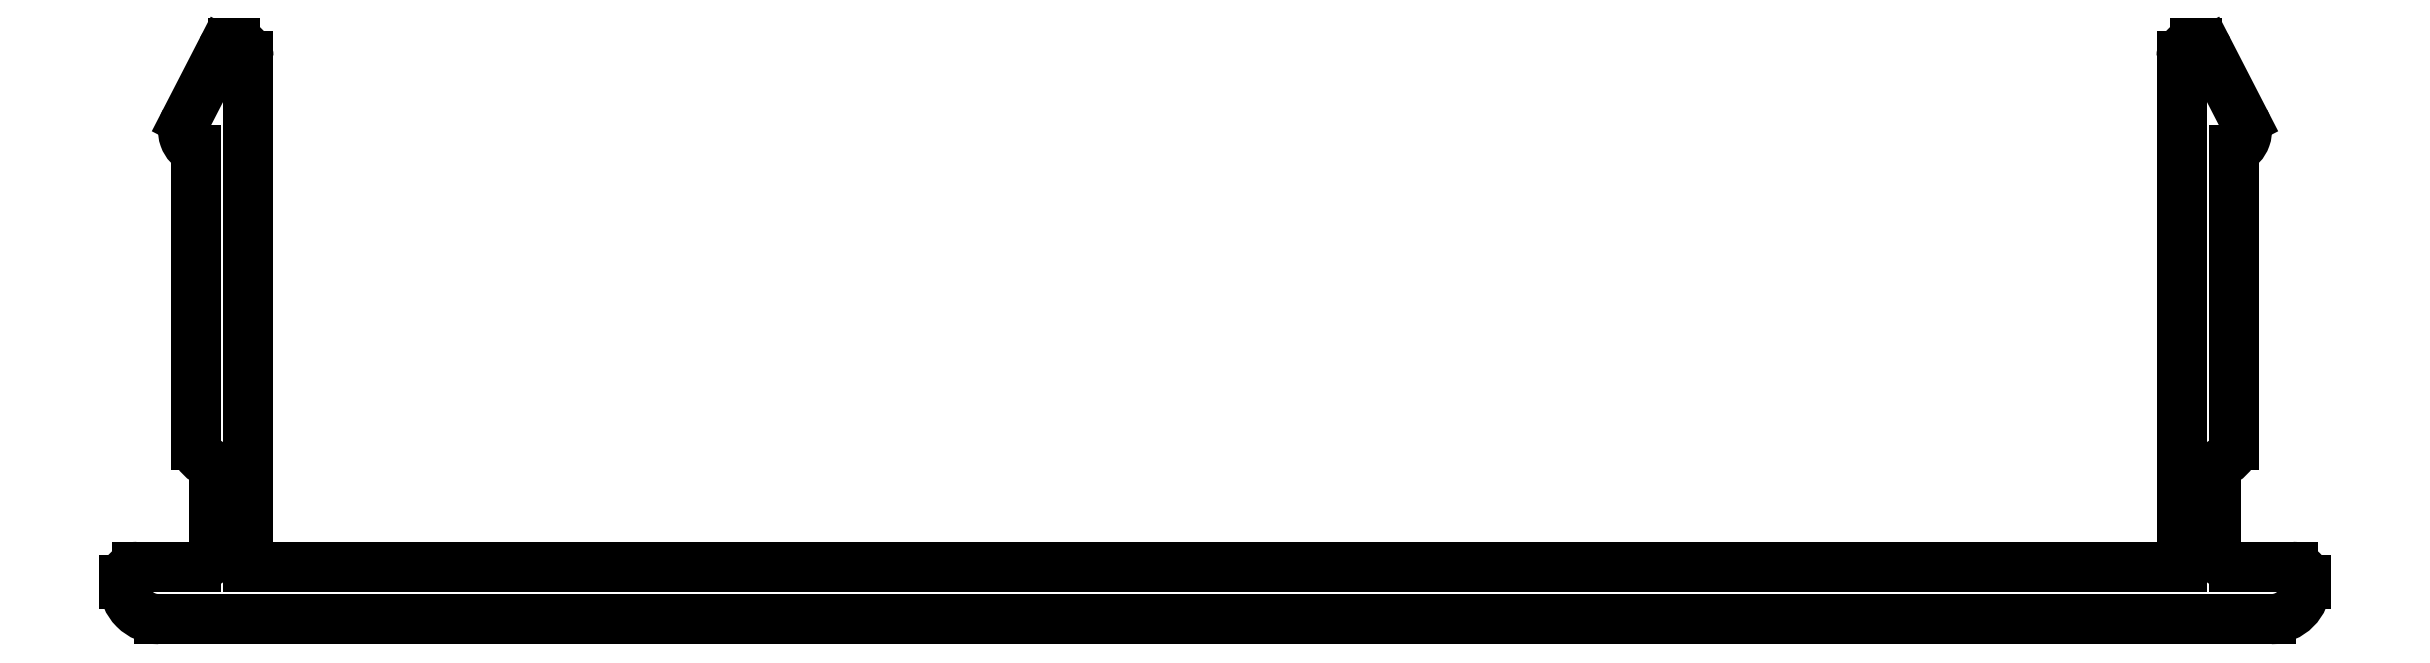
<metadata>
{"format":"dxf","ext":"dxf","renderer":"ezdxf+matplotlib","layout":"modelspace","background":"white","min_lineweight":24,"dpi":150}
</metadata>
<code>
0
SECTION
2
ENTITIES
0
ARC
8
0
10
377.3
20
512.9
30
0
40
0.3
50
0
51
90
0
LINE
8
0
10
377.3
20
513.2
30
0
11
377.3
21
513.2
31
0
0
ARC
8
0
10
377.3
20
512.9
30
0
40
0.3
50
90
51
152.8
0
LINE
8
0
10
377
20
513.1
30
0
11
376.2
21
511.5
31
0
0
ARC
8
0
10
376.6
20
511.2
30
0
40
0.5
50
152.8
51
246.4
0
LINE
8
0
10
376.4
20
510.8
30
0
11
376.4
21
504
31
0
0
ARC
8
0
10
376.8
20
504
30
0
40
0.4
50
180
51
240
0
ARC
8
0
10
376.4
20
503.3
30
0
40
0.4
50
8.142e-12
51
60
0
LINE
8
0
10
376.8
20
503.3
30
0
11
376.8
21
501.6
31
0
0
ARC
8
0
10
376.4
20
501.6
30
0
40
0.4
50
270
51
0
0
LINE
8
0
10
376.4
20
501.2
30
0
11
375.1
21
501.2
31
0
0
ARC
8
0
10
375.1
20
500.9
30
0
40
0.3
50
90
51
180
0
LINE
8
0
10
374.8
20
500.9
30
0
11
374.8
21
500.8
31
0
0
ARC
8
0
10
375.6
20
500.8
30
0
40
0.8
50
180
51
270
0
LINE
8
0
10
375.6
20
500
30
0
11
424
21
500
31
0
0
ARC
8
0
10
424
20
500.8
30
0
40
0.8
50
270
51
360
0
LINE
8
0
10
424.8
20
500.8
30
0
11
424.8
21
500.9
31
0
0
ARC
8
0
10
424.5
20
500.9
30
0
40
0.3
50
0
51
90
0
LINE
8
0
10
424.5
20
501.2
30
0
11
423.1
21
501.2
31
0
0
ARC
8
0
10
423.1
20
501.6
30
0
40
0.4
50
180
51
270
0
LINE
8
0
10
422.7
20
501.6
30
0
11
422.7
21
503.3
31
0
0
ARC
8
0
10
423.1
20
503.3
30
0
40
0.4
50
120
51
180
0
ARC
8
0
10
422.7
20
504
30
0
40
0.4
50
300
51
1.075e-09
0
LINE
8
0
10
423.1
20
504
30
0
11
423.1
21
510.8
31
0
0
ARC
8
0
10
422.9
20
511.2
30
0
40
0.5
50
293.6
51
27.25
0
LINE
8
0
10
423.4
20
511.5
30
0
11
422.6
21
513.1
31
0
0
ARC
8
0
10
422.3
20
512.9
30
0
40
0.3
50
27.25
51
90
0
LINE
8
0
10
422.3
20
513.2
30
0
11
422.2
21
513.2
31
0
0
ARC
8
0
10
422.2
20
512.9
30
0
40
0.3
50
90
51
180
0
LINE
8
0
10
421.9
20
512.9
30
0
11
421.9
21
501.2
31
0
0
LINE
8
0
10
421.9
20
501.2
30
0
11
377.6
21
501.2
31
0
0
LINE
8
0
10
377.6
20
501.2
30
0
11
377.6
21
512.9
31
0
0
ENDSEC
0
EOF

</code>
